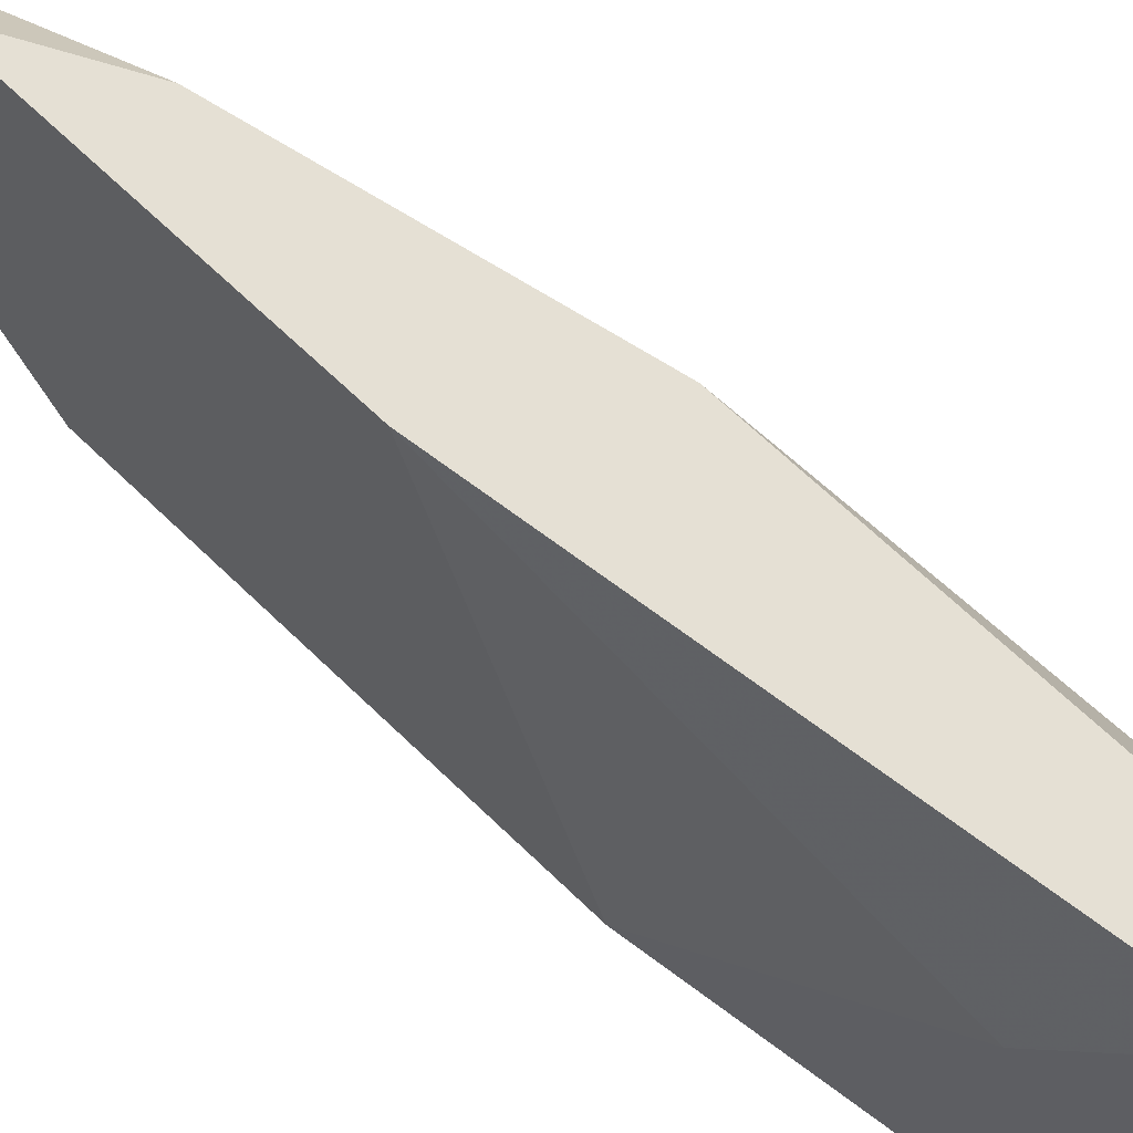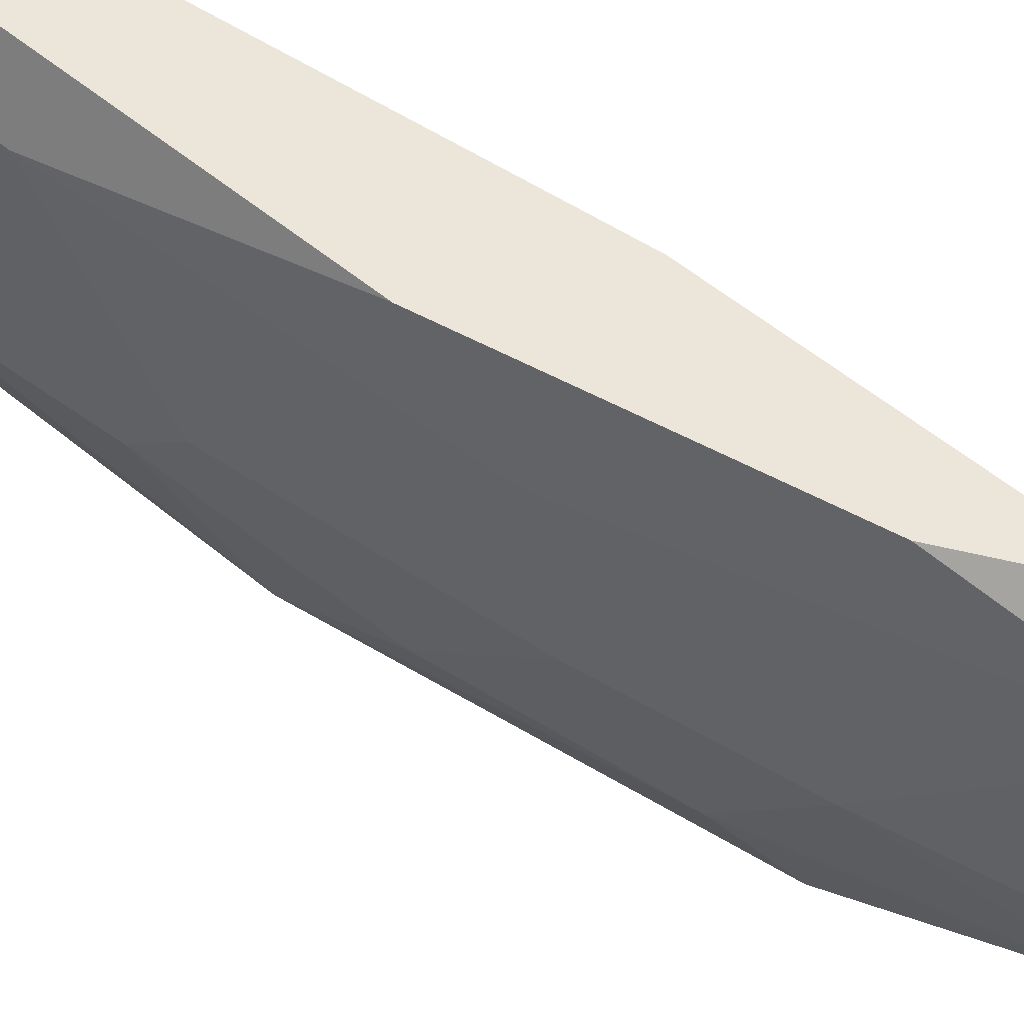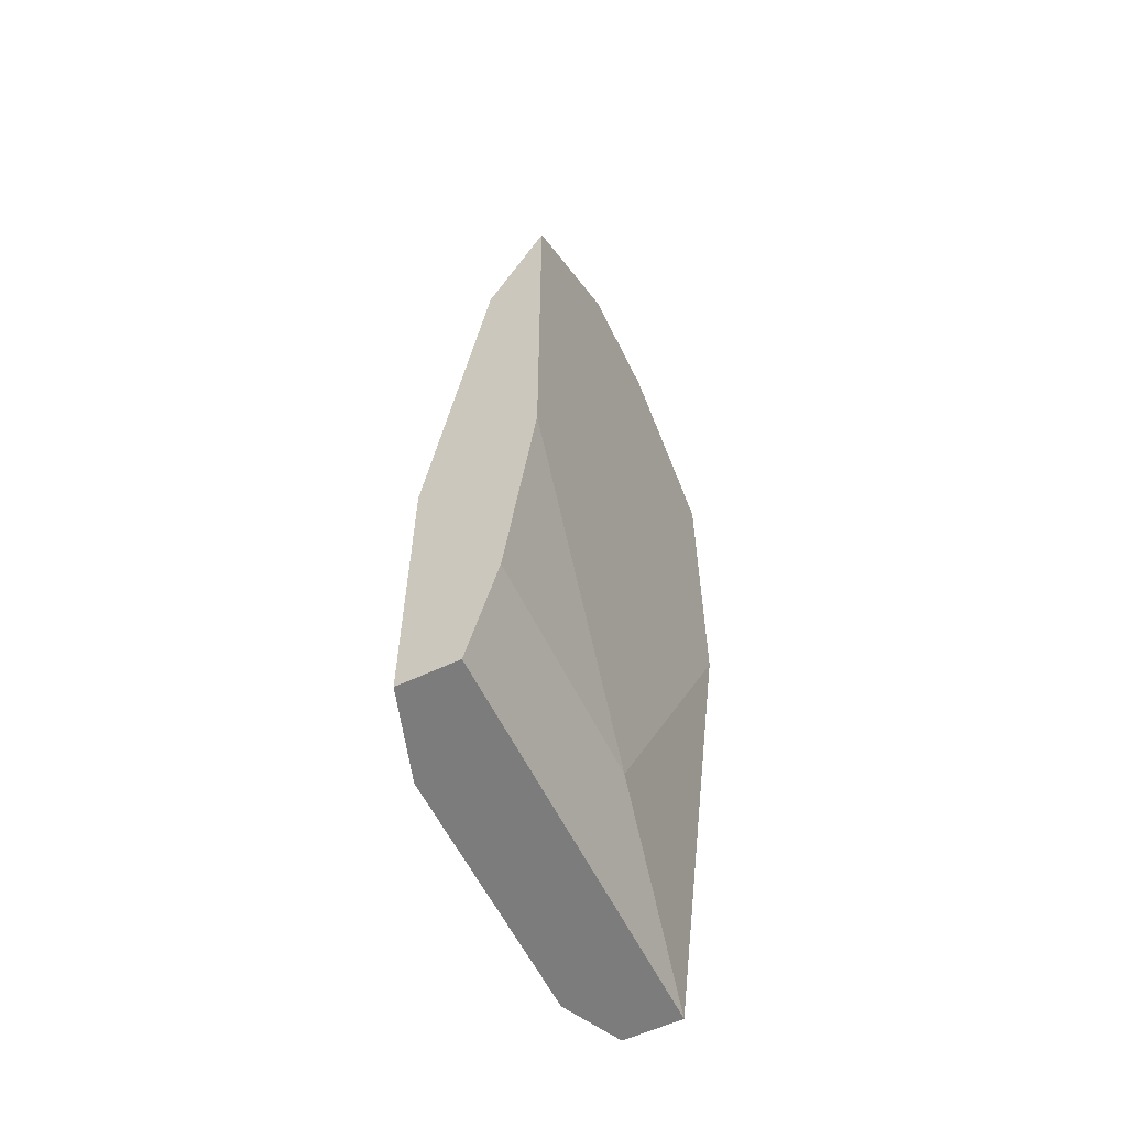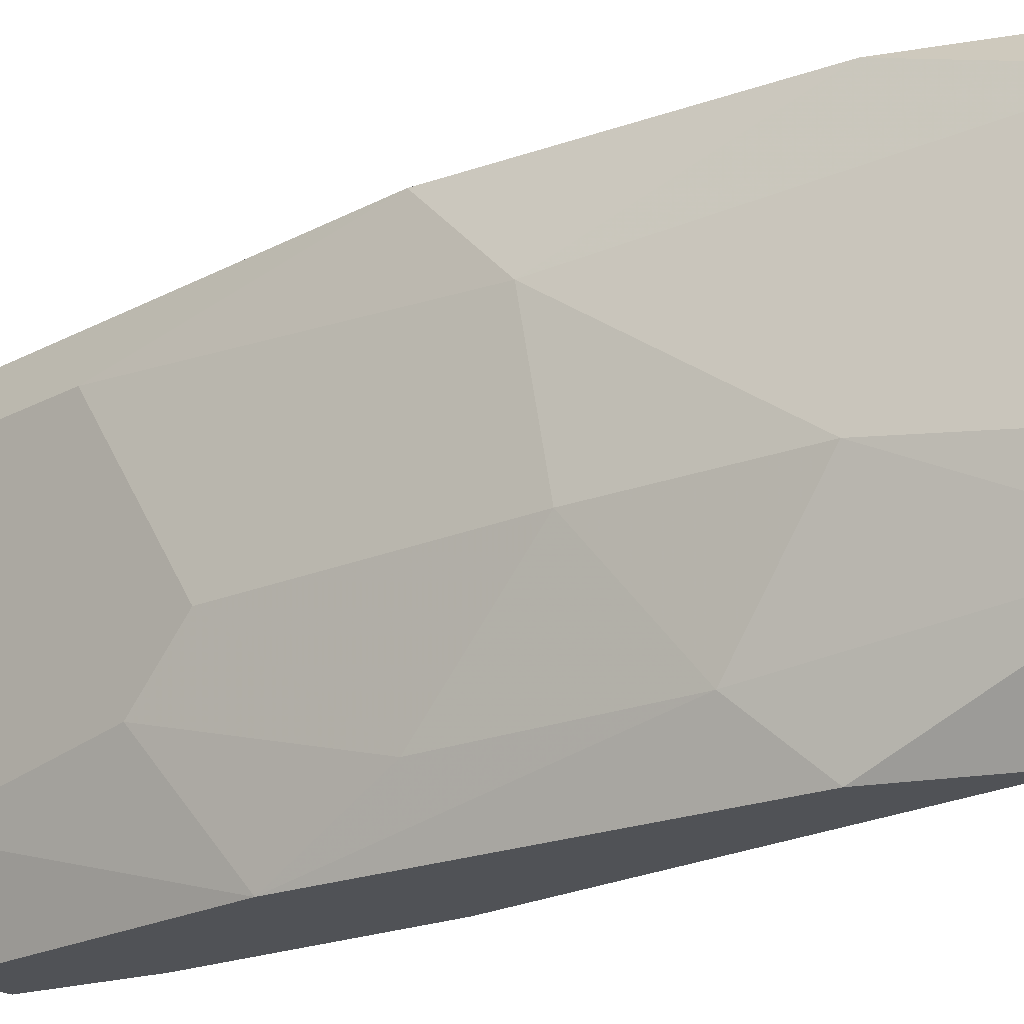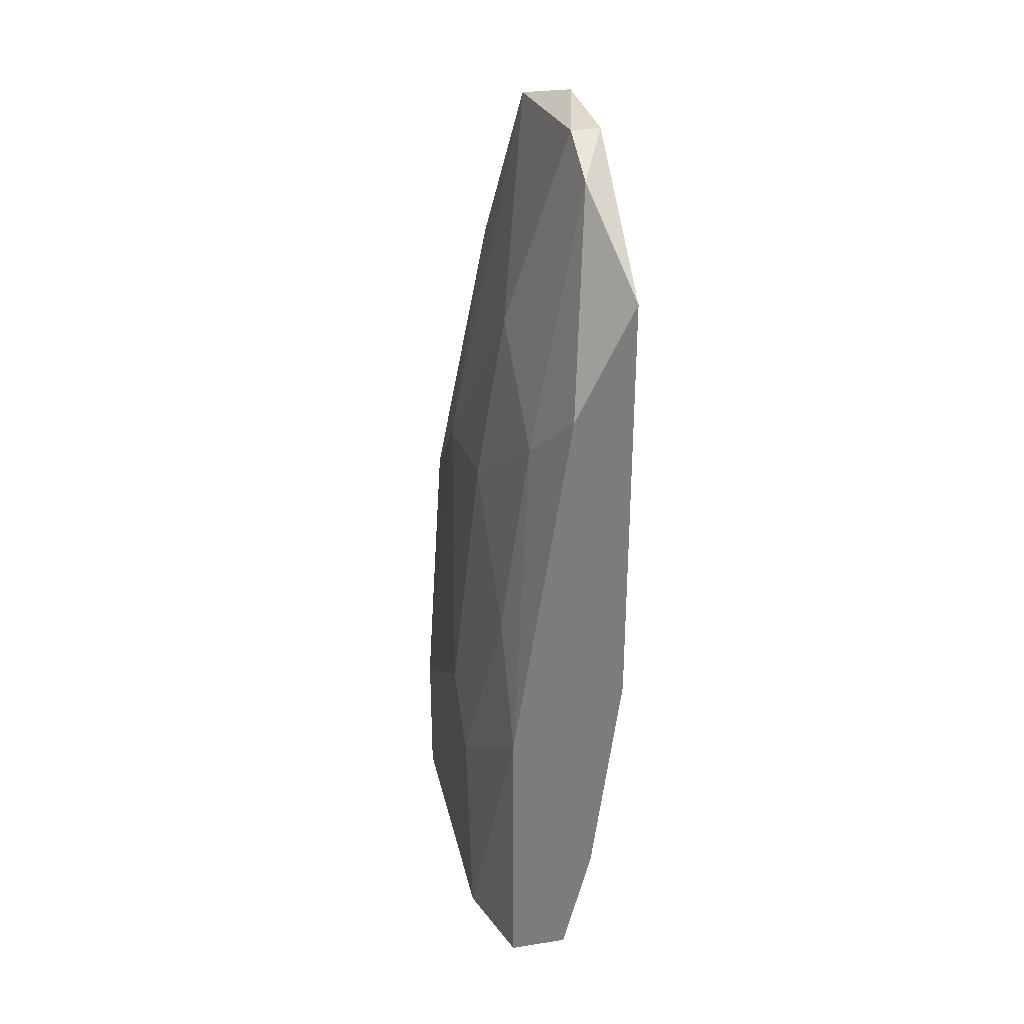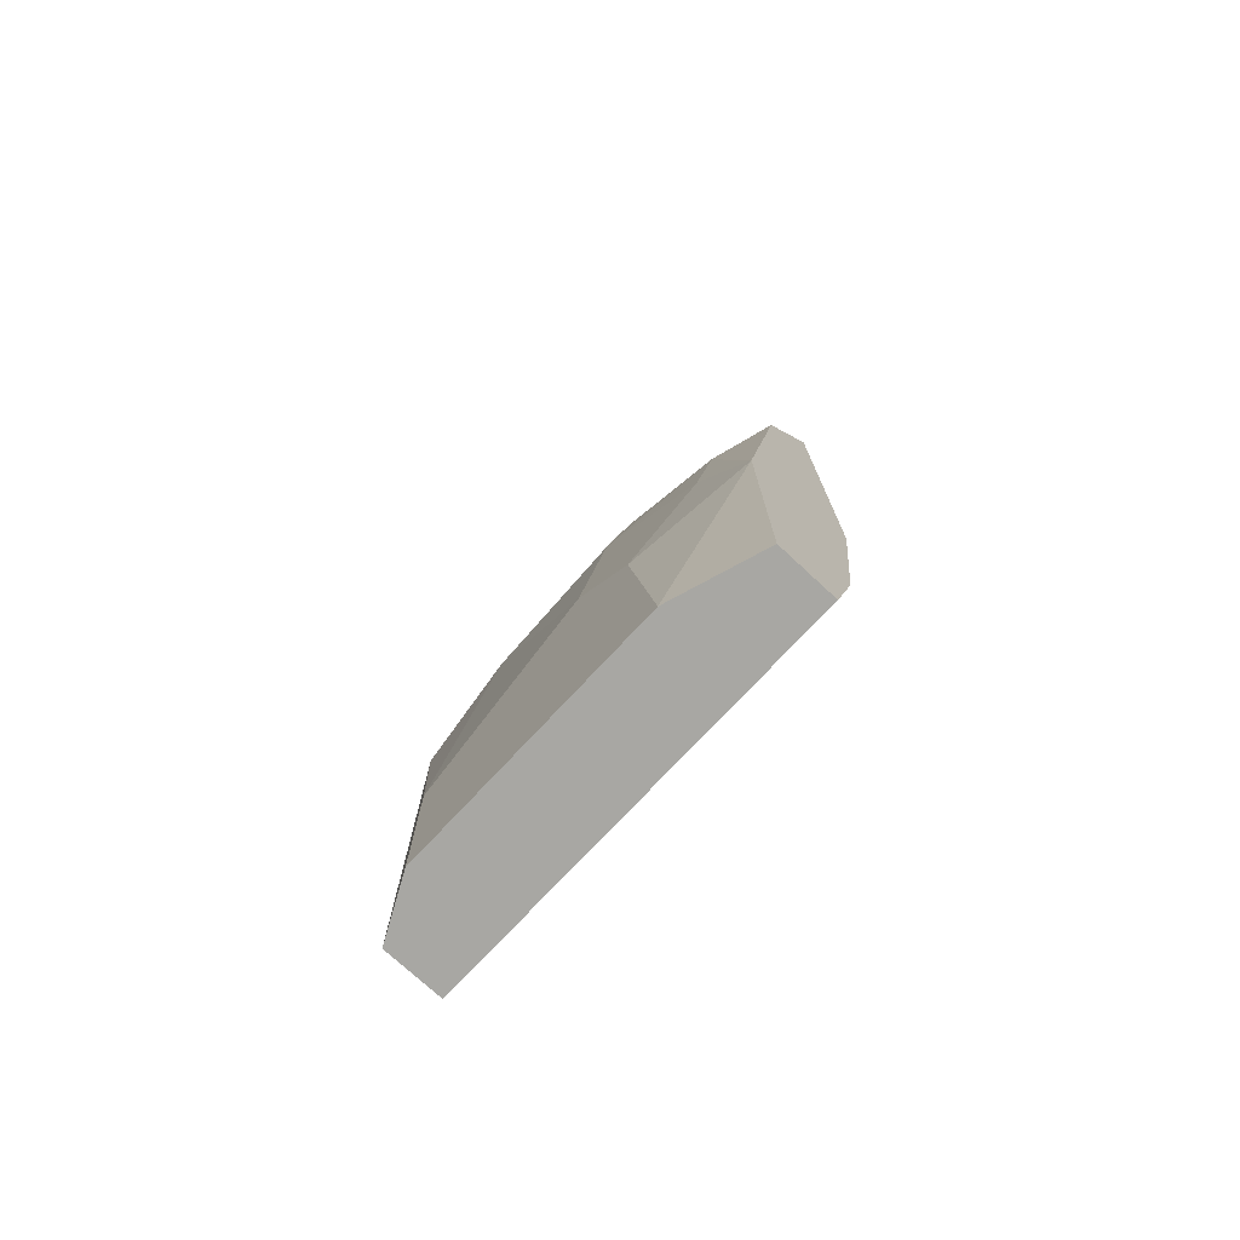
<metadata>
{"format":"obj","ext":"obj","renderer":"f3d","projection":"perspective","resolution":1024,"background":"white","views":[{"elev":65.5,"azim":134.4,"up":"+Y"},{"elev":56.7,"azim":-49.2,"up":"+Y"},{"elev":-58.8,"azim":25.9,"up":"+Z"},{"elev":-21.1,"azim":-46.4,"up":"+Y"},{"elev":31.7,"azim":-12.5,"up":"+Z"},{"elev":-74.5,"azim":-42.9,"up":"+Z"}]}
</metadata>
<code>
v -0.04077 0.01249 -0.01229
v -0.04077 0.01249 -0.0544
v -0.04077 -0.01208 -0.0544
v -0.04077 -0.01208 -0.01404
v -0.04428 -0.008563 -0.02983
v -0.04428 0.007225 -0.02457
v -0.04428 -0.001543 -0.02282
v -0.04428 0.01249 -0.02983
v -0.04428 0.01249 -0.0544
v -0.04428 -0.01208 -0.03685
v -0.04428 -0.01208 -0.0544
v -0.03726 -0.003299 0
v -0.03726 0.01249 -0.02457
v -0.03726 0.01249 -0.005267
v -0.03726 -0.01208 -0.007024
v -0.03726 -0.01208 -0.03334
v -0.03726 0.003717 0
v -0.04604 -0.006807 -0.0544
v -0.04604 0.008981 -0.0544
v -0.04604 0.008981 -0.04562
v -0.04604 -0.001543 -0.03861
v -0.04604 -0.005054 -0.04212
v -0.04253 -0.008563 -0.01755
v -0.04253 -0.001543 -0.01229
v -0.03902 -0.006807 -0.001757
v -0.03902 0.001961 -0.04738
v -0.03902 0.008981 -0.001757
v -0.03902 -0.003299 0
v -0.03902 -0.01208 -0.04738
f 22 10 5
f 11 18 2
f 2 8 14
f 12 16 14
f 11 16 4
f 2 18 19
f 11 2 3
f 16 11 3
f 2 14 13
f 14 16 13
f 19 18 21
f 18 11 10
f 11 4 10
f 16 12 15
f 4 16 15
f 3 2 26
f 2 13 26
f 13 16 26
f 27 24 28
f 24 27 6
f 8 2 9
f 2 19 9
f 19 8 9
f 10 4 23
f 8 19 20
f 19 21 20
f 6 8 20
f 21 6 20
f 16 3 29
f 3 26 29
f 26 16 29
f 6 21 7
f 24 6 7
f 23 24 7
f 14 8 1
f 27 14 1
f 8 6 1
f 6 27 1
f 15 12 25
f 4 15 25
f 28 24 25
f 12 28 25
f 24 23 25
f 23 4 25
f 21 18 22
f 18 10 22
f 12 14 17
f 14 27 17
f 28 12 17
f 27 28 17
f 10 23 5
f 7 21 5
f 23 7 5
f 21 22 5

</code>
